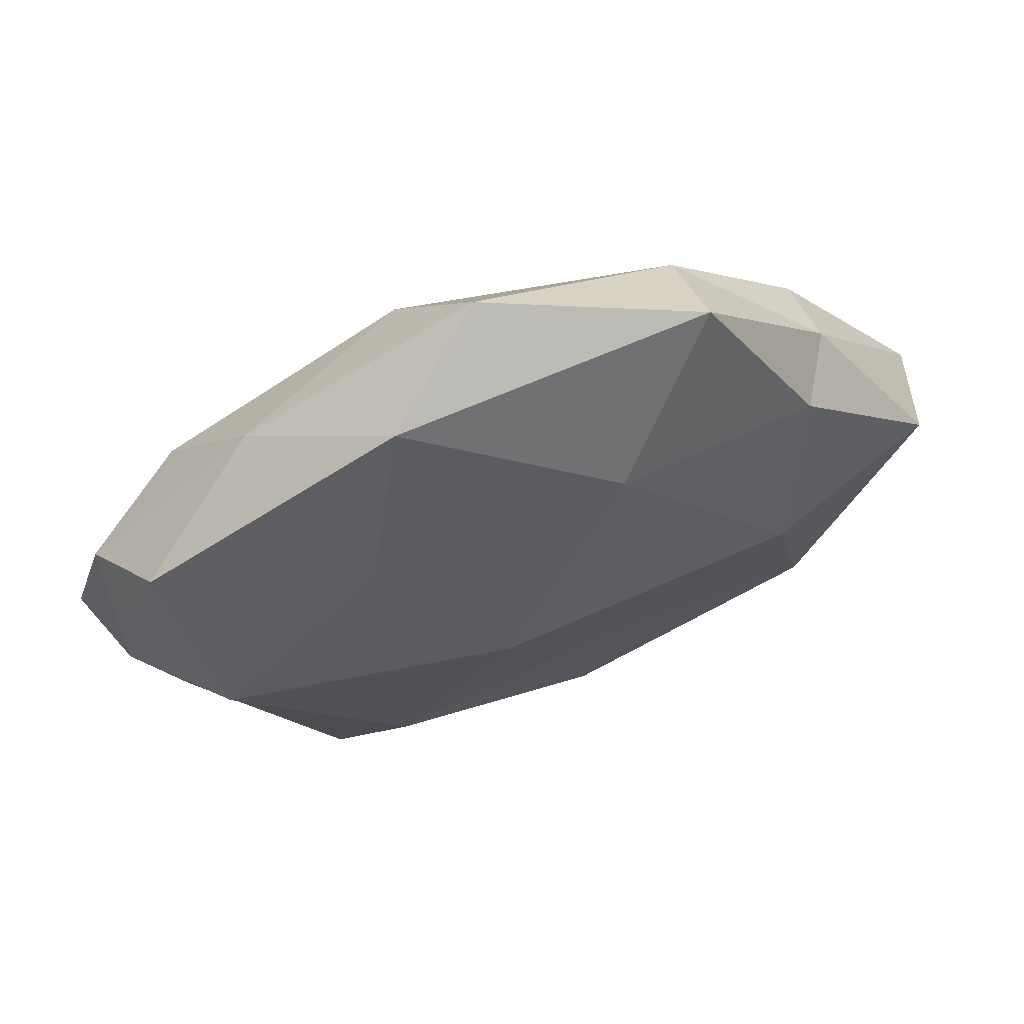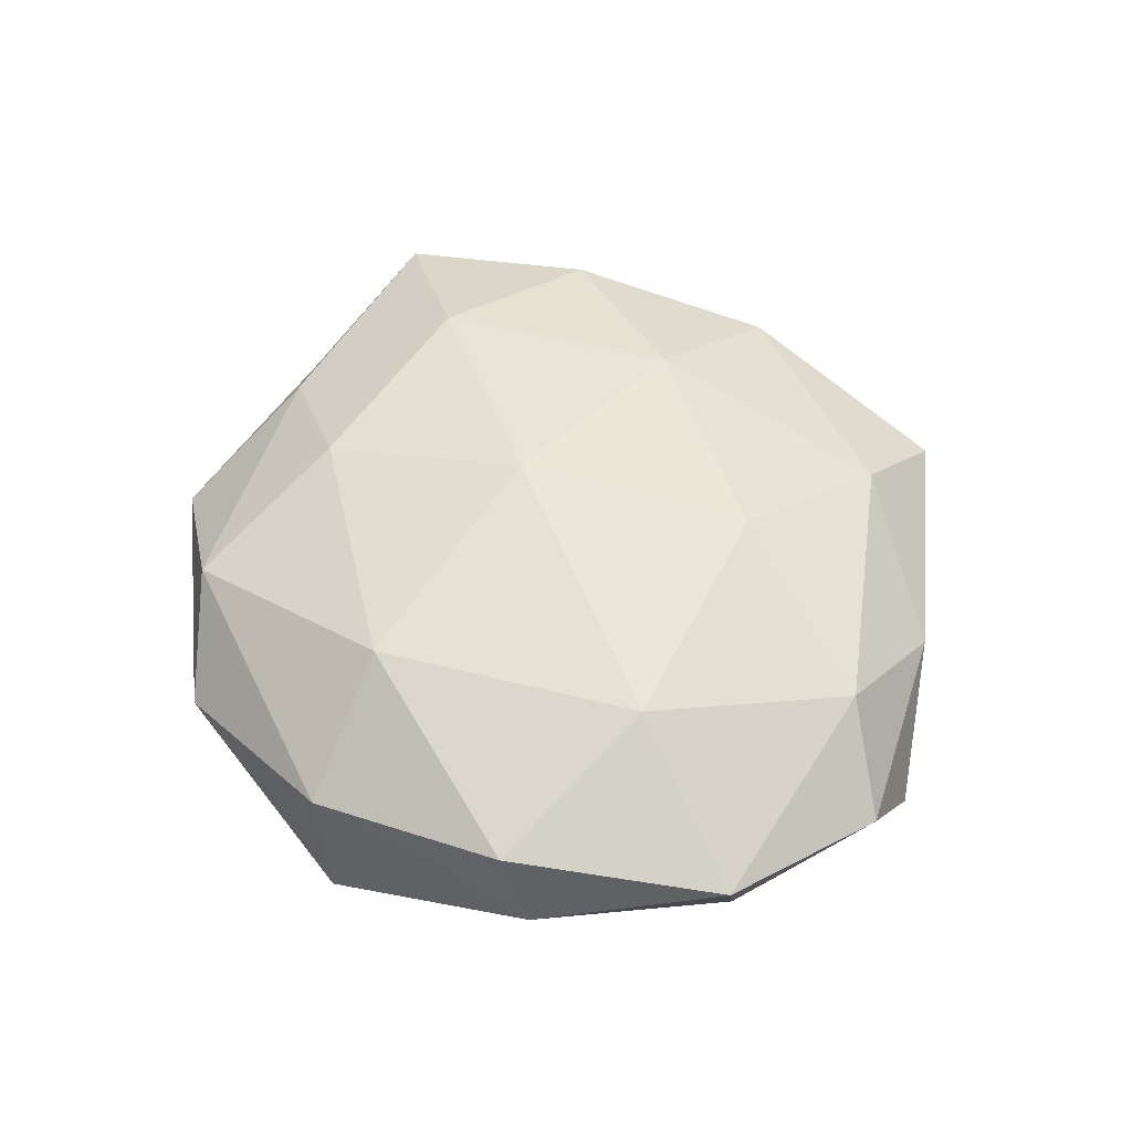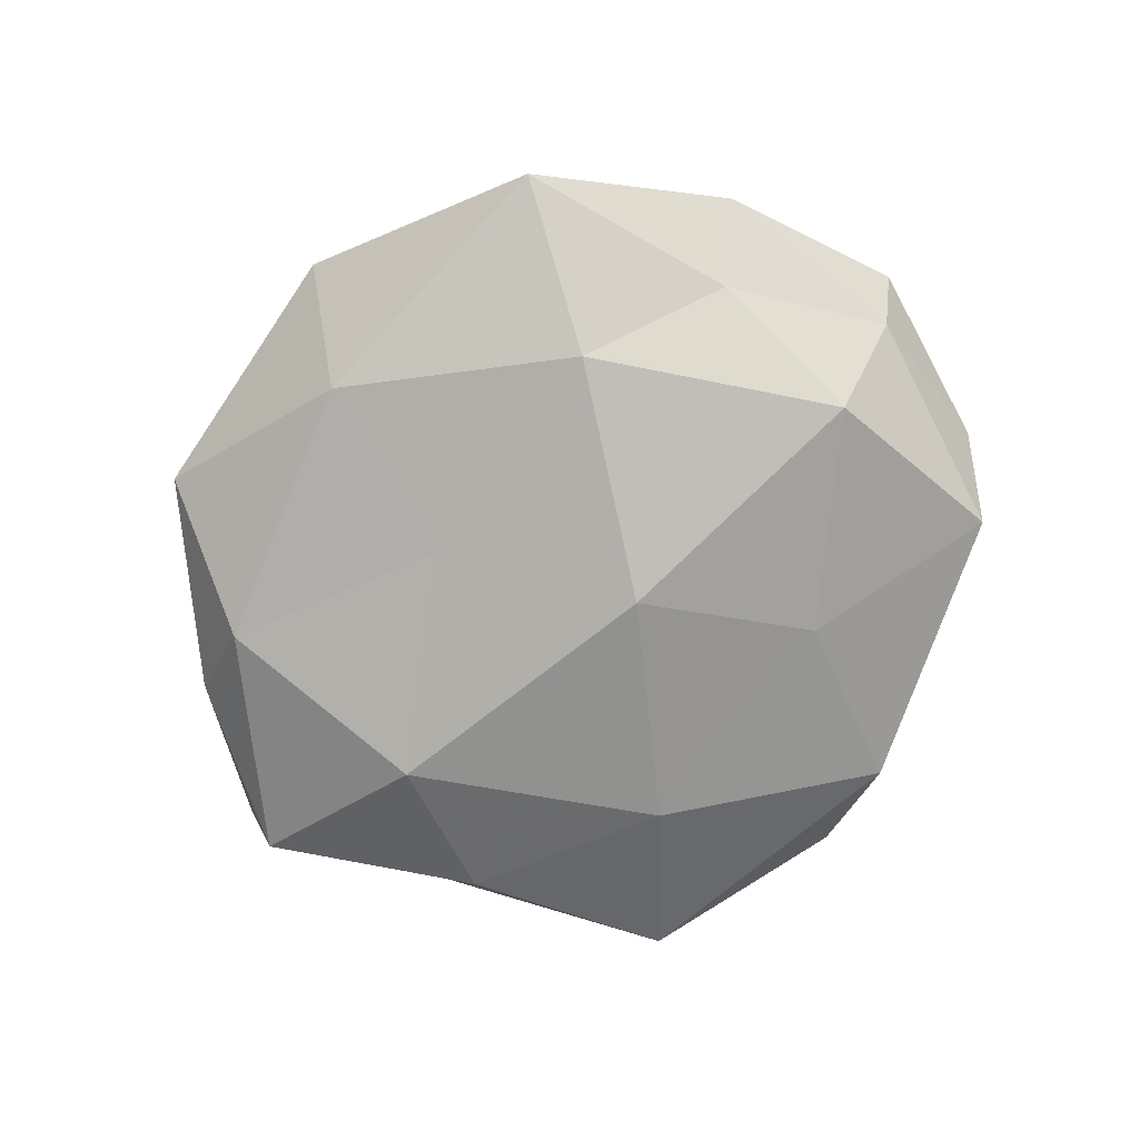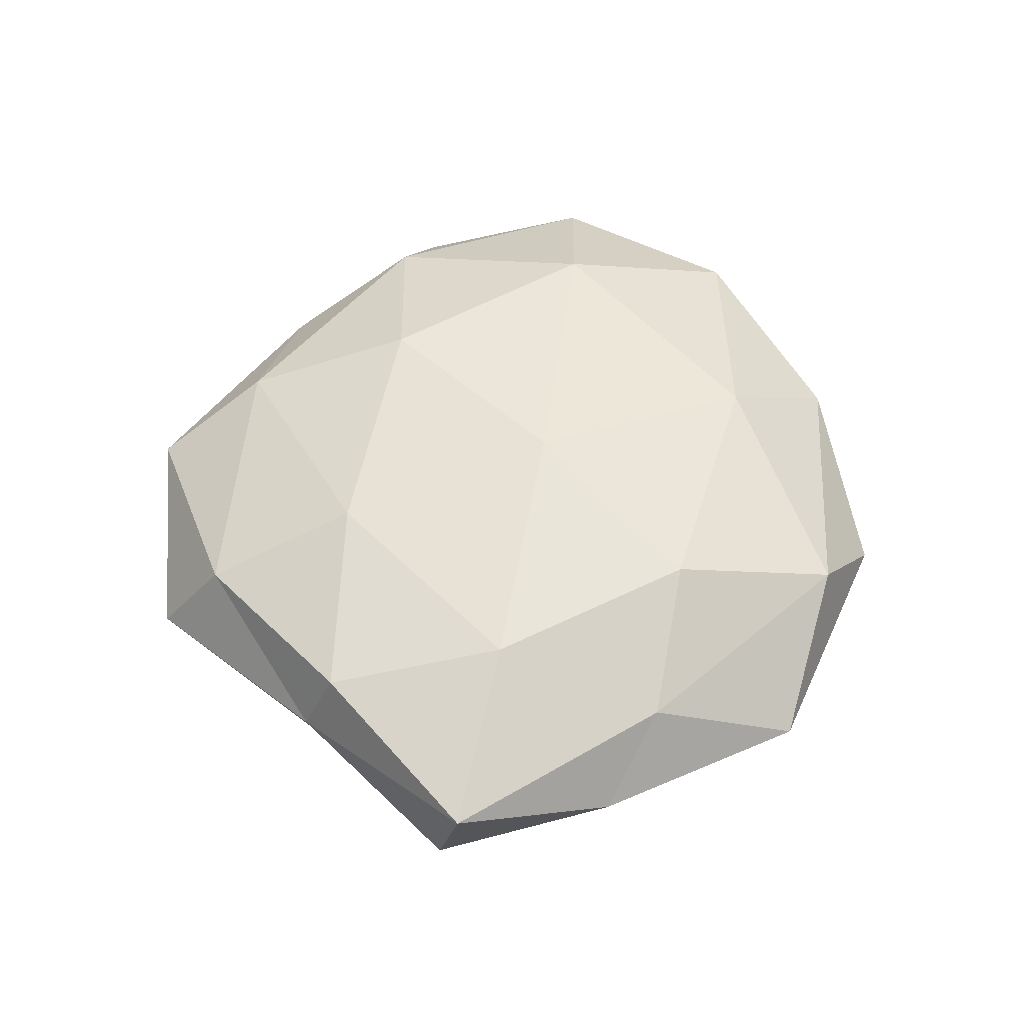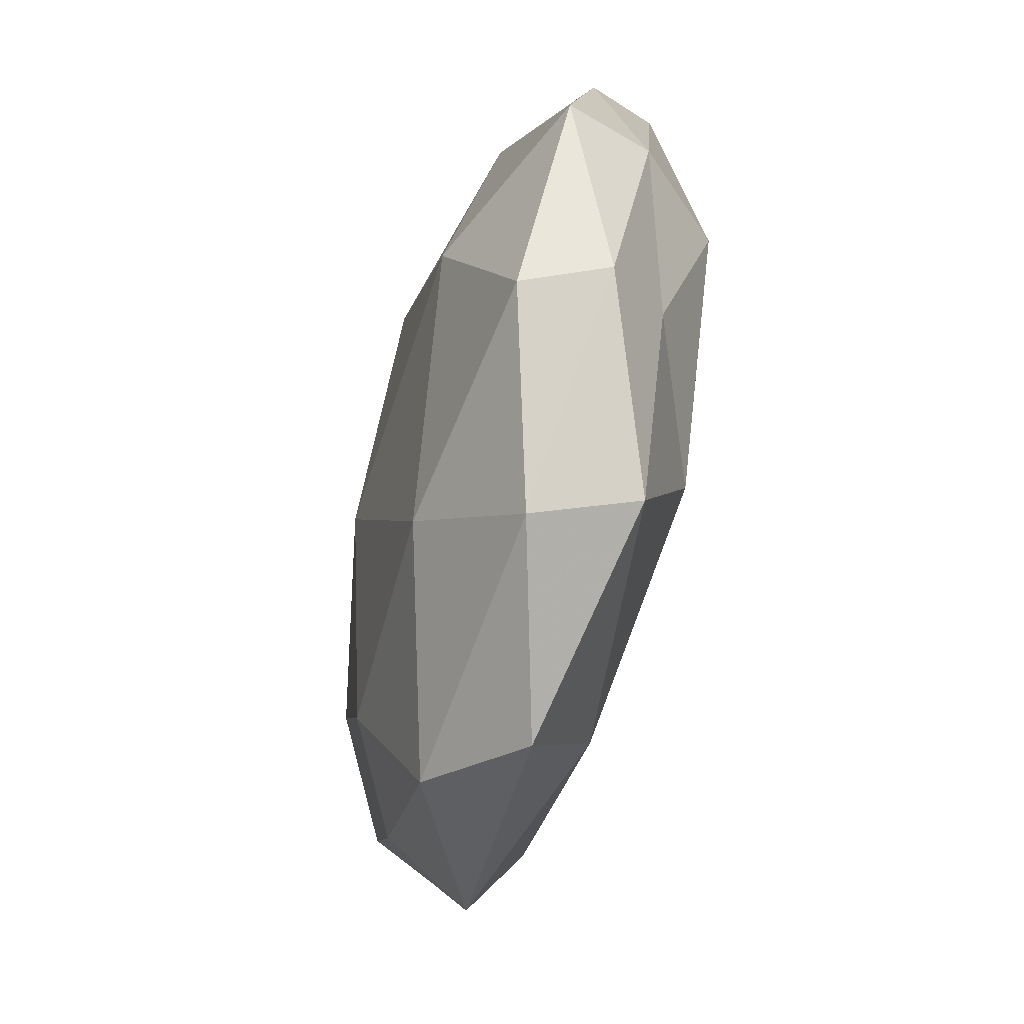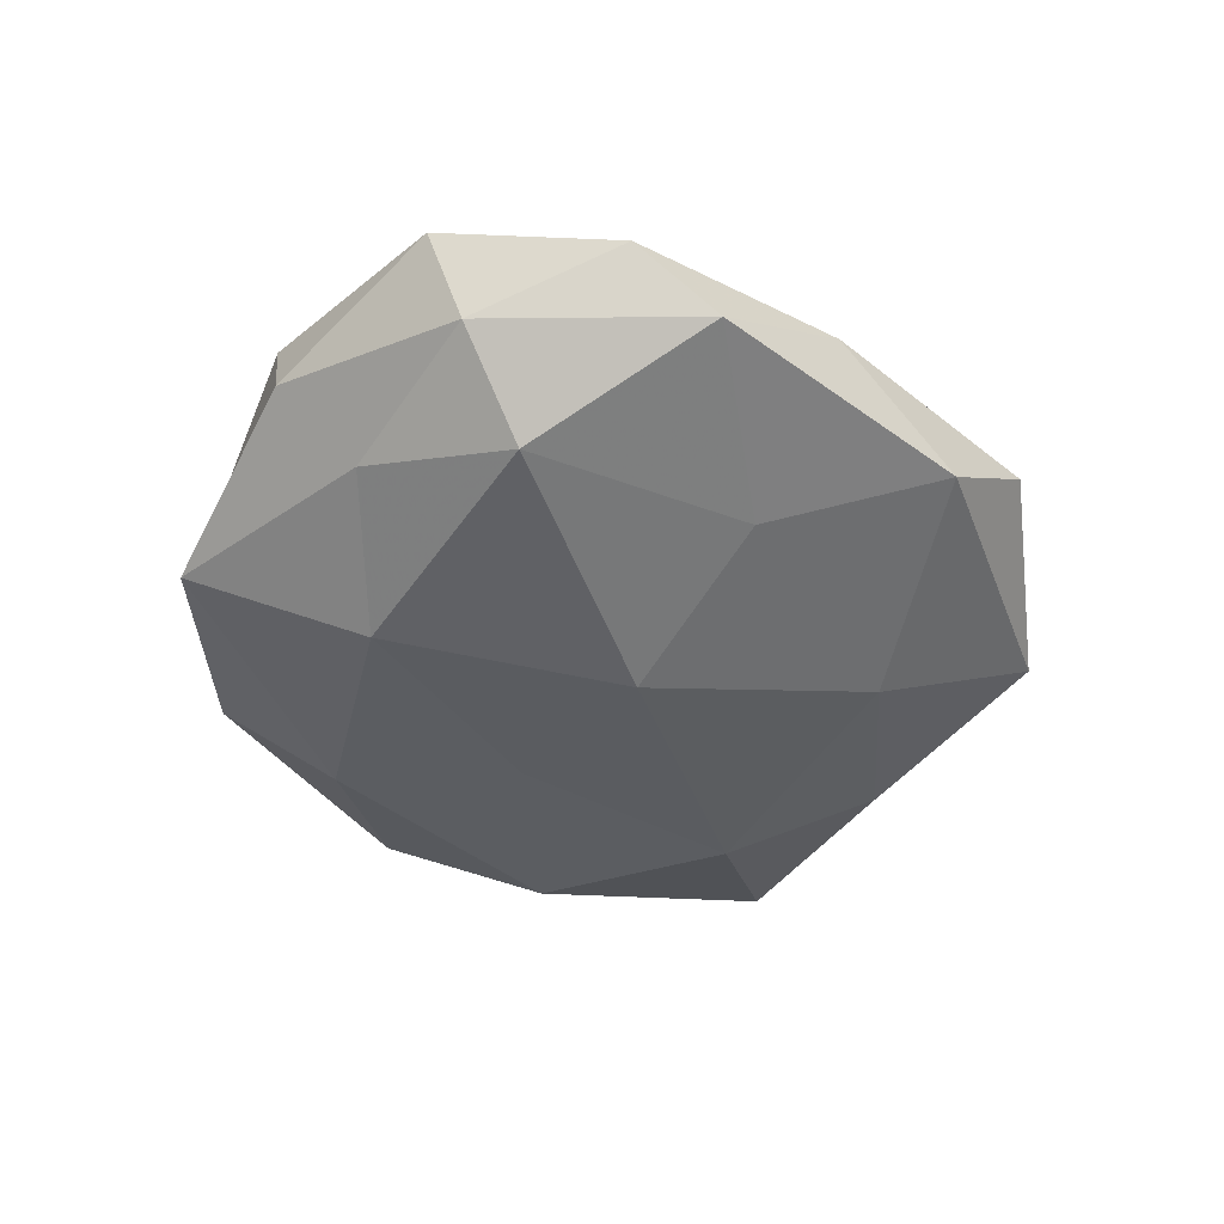
<metadata>
{"format":"obj","ext":"obj","renderer":"f3d","projection":"perspective","resolution":1024,"background":"white","views":[{"elev":65.8,"azim":162.5,"up":"+Y"},{"elev":52.8,"azim":66.7,"up":"+Z"},{"elev":-77.7,"azim":38.7,"up":"+Z"},{"elev":51.2,"azim":-83.5,"up":"+Z"},{"elev":-60.9,"azim":76.6,"up":"+Y"},{"elev":-44.5,"azim":107.6,"up":"+Z"}]}
</metadata>
<code>
v 0.03589 -0.01649 -0.008898
v 0.001526 0.05065 0.002701
v -0.03182 0.005586 -0.0155
v -0.03572 -0.001877 0.01382
v -0.04806 -0.0172 -0.001245
v -0.05415 0.003865 -0.005908
v 0.01308 0.01786 0.01732
v 0.004429 0.005433 -0.01971
v -0.03318 -0.0401 -0.0024
v 0.04844 0.01858 0.001231
v -0.02336 0.0381 0.007292
v 0.03996 -0.0257 0.008962
v -0.04108 0.02309 0.0009721
v 0.01333 0.04474 -0.007238
v -0.01136 -0.01377 -0.01427
v -0.02348 0.04609 -0.003809
v -0.008903 -0.03691 -0.01127
v 0.03669 0.02101 0.01023
v 0.02836 0.03596 0.002058
v -0.03839 -0.02059 -0.01056
v 0.02566 -0.04194 -0.008272
v 0.008268 0.03802 0.01127
v -0.01396 -0.04364 0.007181
v -0.002192 -0.04974 -0.002747
v -0.02059 -0.0238 0.01415
v -0.01105 0.02985 -0.01358
v -0.004872 -0.00421 0.01875
v -0.01686 0.02072 0.01491
v 0.0322 -0.004759 0.01597
v 0.01762 -0.02147 -0.01623
v 0.03818 0.003081 -0.01508
v 0.04289 0.0266 -0.007726
v -0.0362 0.02382 -0.008015
v -0.04051 0.01934 0.009826
v 0.01857 0.02317 -0.01325
v 0.05275 -0.002823 0.005786
v 0.01064 -0.02957 0.01386
v 0.02118 -0.04187 0.0035
v 0.04849 5.052e-05 -0.004748
v 0.04314 -0.02361 -0.001079
v -0.05654 0.001012 0.005422
v -0.03823 -0.02238 0.006735
f 15 3 8
f 11 2 16
f 11 16 13
f 14 16 2
f 2 19 14
f 18 10 19
f 20 6 3
f 20 5 6
f 20 9 5
f 15 20 3
f 17 9 20
f 15 17 20
f 22 2 11
f 7 18 22
f 22 19 2
f 18 19 22
f 17 24 9
f 17 21 24
f 9 24 23
f 3 26 8
f 26 16 14
f 27 4 25
f 7 22 28
f 22 11 28
f 28 4 27
f 7 28 27
f 7 29 18
f 7 27 29
f 15 8 30
f 15 30 17
f 30 1 21
f 30 21 17
f 30 31 1
f 8 31 30
f 19 10 32
f 19 32 14
f 3 6 33
f 33 6 13
f 13 16 33
f 3 33 26
f 26 33 16
f 34 11 13
f 28 34 4
f 28 11 34
f 8 26 35
f 35 26 14
f 8 35 31
f 14 32 35
f 31 35 32
f 18 36 10
f 29 12 36
f 29 36 18
f 37 25 23
f 27 25 37
f 29 37 12
f 27 37 29
f 24 21 38
f 38 23 24
f 12 37 38
f 37 23 38
f 1 31 39
f 39 32 10
f 31 32 39
f 10 36 39
f 21 1 40
f 36 12 40
f 38 40 12
f 21 40 38
f 39 40 1
f 36 40 39
f 6 5 41
f 6 41 13
f 4 34 41
f 13 41 34
f 5 9 42
f 9 23 42
f 25 4 42
f 42 23 25
f 4 41 42
f 42 41 5

</code>
